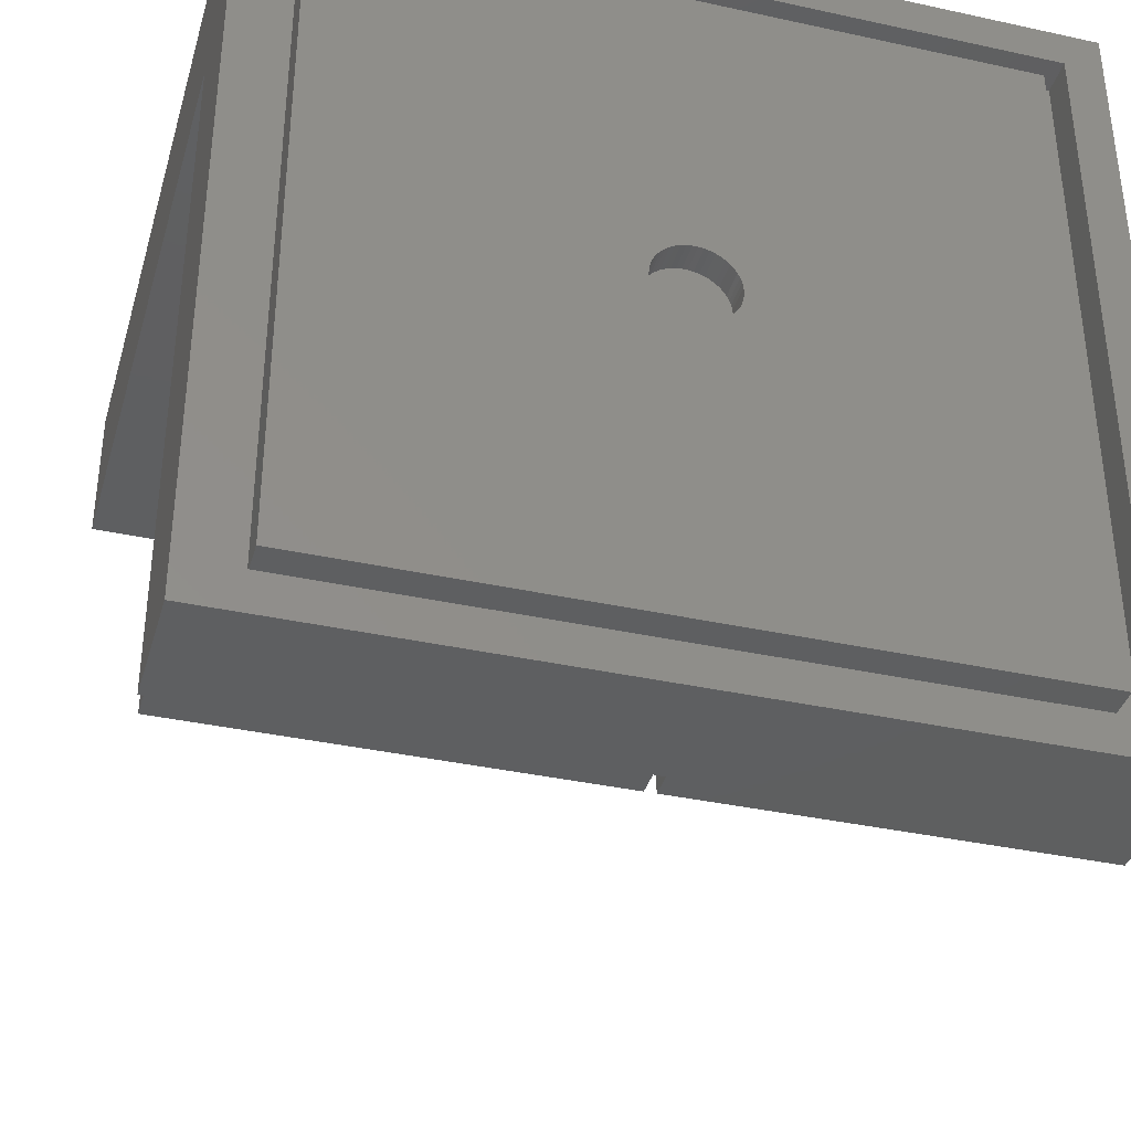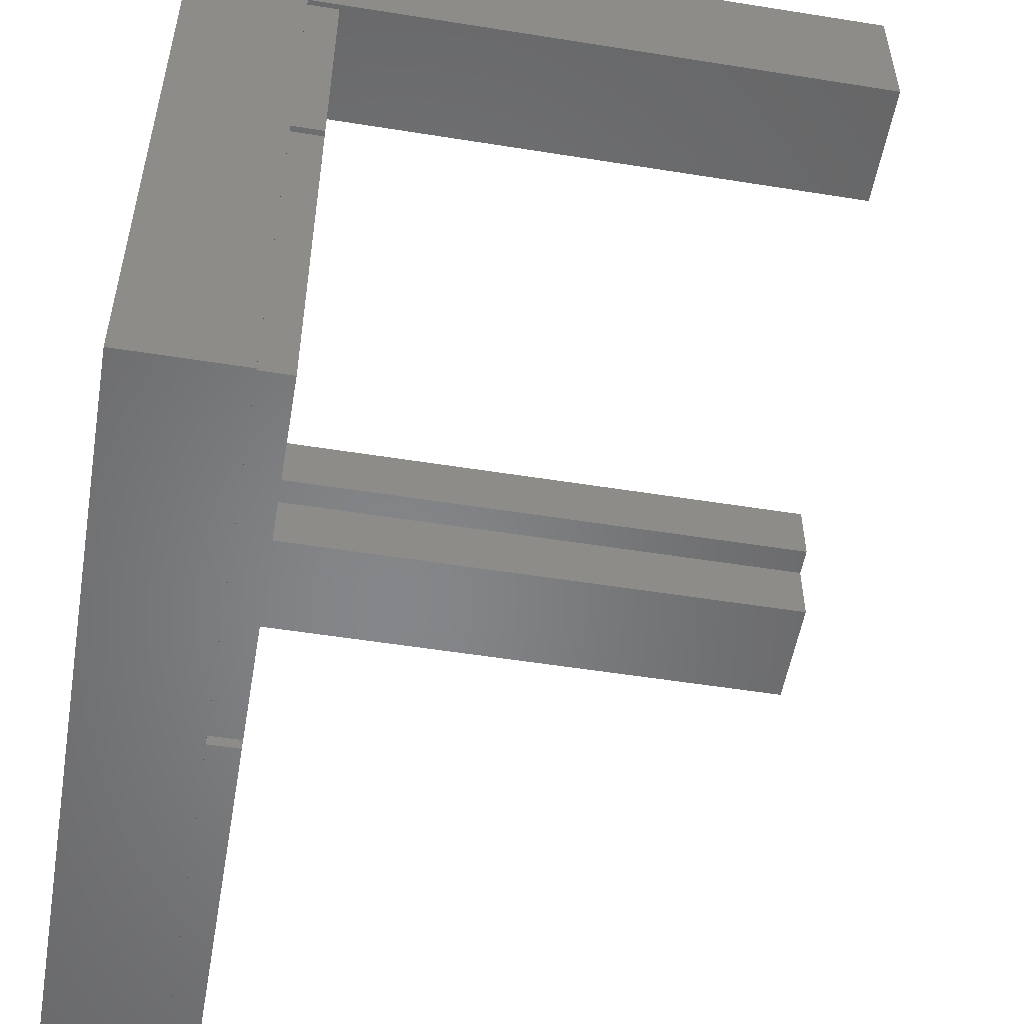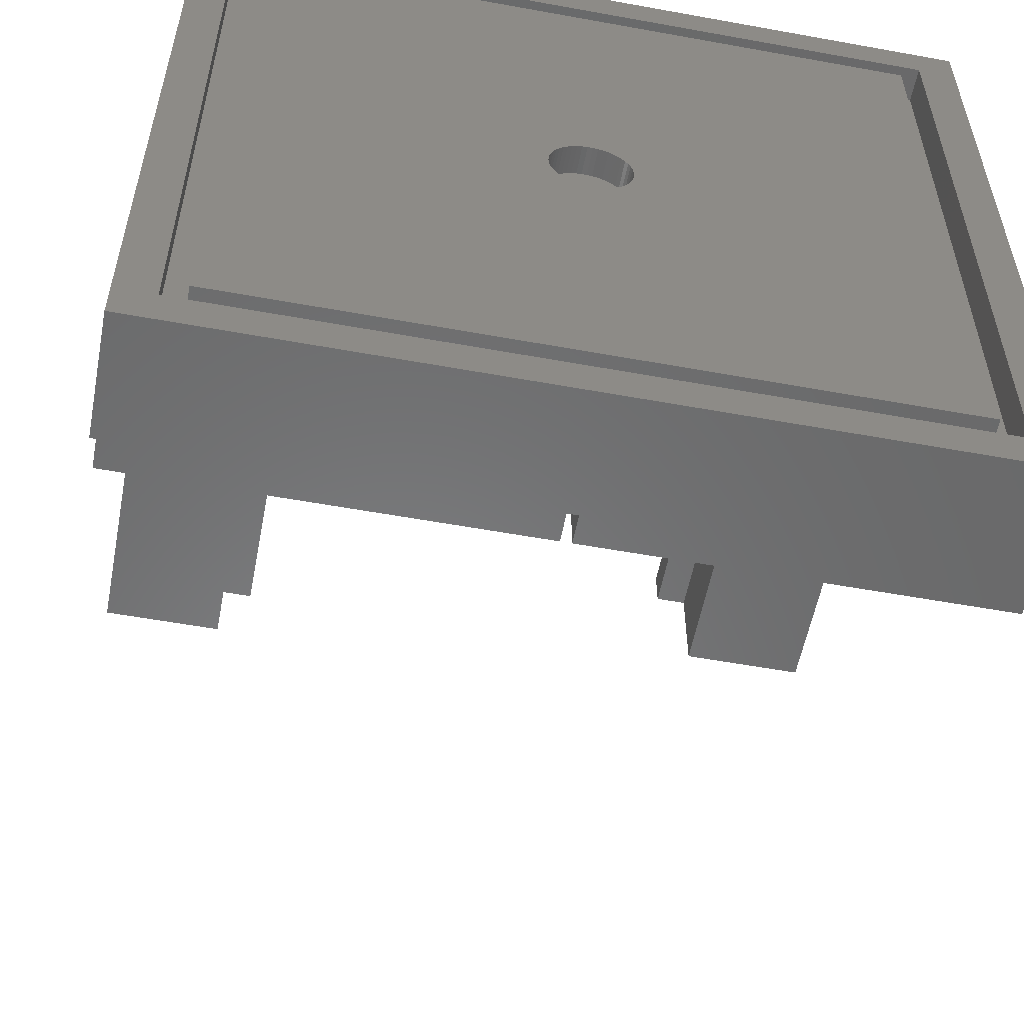
<metadata>
{"format":"stl","ext":"stl","renderer":"f3d","projection":"perspective","resolution":1024,"background":"white","views":[{"elev":-37.3,"azim":164.3,"up":"+Y"},{"elev":-53.2,"azim":-99.7,"up":"+Y"},{"elev":-56.0,"azim":169.2,"up":"+Y"}]}
</metadata>
<code>
# stl→obj: 382 verts, 760 faces
v 0 0 0
v 0 0 7.5
v 0 50 0
v 0 40.8 7.5
v 0 40.8 45
v 0 50 7.5
v 0 50 45
v 50 0 0
v 50 0 7.5
v 47.6 47.6 0
v 47.6 2.4 0
v 50 50 0
v 2.4 47.6 0
v 2.4 2.4 0
v 50 50 7.5
v 0.325 0.325 7.5
v 10 50 7.5
v 10 49.67 7.5
v 24.68 49.67 7.5
v 0.325 25.32 7.5
v 0.325 40.8 7.5
v 50 40.8 7.5
v 49.67 40.8 7.5
v 49.67 25.32 7.5
v 25.32 25.32 7.5
v 25.32 49.67 7.5
v 40 49.67 7.5
v 40 50 7.5
v 25.32 24.68 7.5
v 49.67 24.68 7.5
v 49.67 0.325 7.5
v 0.325 24.68 7.5
v 24.68 24.68 7.5
v 25.32 0.325 7.5
v 24.68 0.325 7.5
v 24.68 25.32 7.5
v 10 50 45
v 8 47.4 45
v 10 47.4 45
v 4.626 47.5 45
v 4.875 47.46 45
v 2.5 45.5 45
v 2.516 45.75 45
v 2.563 46 45
v 4.875 43.54 45
v 4.626 43.5 45
v 8 40.8 45
v 2.64 46.24 45
v 2.747 46.46 45
v 2.882 46.68 45
v 3.042 46.87 45
v 3.225 47.04 45
v 3.428 47.19 45
v 5.572 47.19 45
v 5.775 47.04 45
v 3.648 47.31 45
v 3.882 47.4 45
v 4.125 47.46 45
v 4.374 47.5 45
v 5.118 47.4 45
v 5.352 47.31 45
v 6.5 45.5 45
v 6.484 45.25 45
v 6.437 46 45
v 6.484 45.75 45
v 5.958 46.87 45
v 6.118 46.68 45
v 6.437 45 45
v 6.253 46.46 45
v 6.36 46.24 45
v 5.572 43.81 45
v 5.352 43.69 45
v 6.36 44.76 45
v 6.253 44.54 45
v 6.118 44.32 45
v 5.958 44.13 45
v 5.775 43.96 45
v 5.118 43.6 45
v 4.374 43.5 45
v 4.125 43.54 45
v 3.882 43.6 45
v 3.648 43.69 45
v 3.428 43.81 45
v 3.225 43.96 45
v 3.042 44.13 45
v 2.882 44.32 45
v 2.747 44.54 45
v 2.64 44.76 45
v 2.563 45 45
v 2.516 45.25 45
v 8 40.8 9.5
v 0.325 40.8 9.5
v 50 50 49
v 50 40.8 49
v 2.4 47.6 2.2
v 2.4 2.4 2.2
v 47.6 47.6 2.2
v 47.6 2.4 2.2
v 0.325 25.32 9.5
v 24.68 25.32 9.5
v 24.68 49.67 9.5
v 10 49.67 9.5
v 10 47.4 9.5
v 40 50 49
v 40 45.4 49
v 40 49.67 9.5
v 40 45.4 9.5
v 25.32 49.67 9.5
v 25.32 25.32 9.5
v 49.67 25.32 9.5
v 49.67 40.8 9.5
v 42 40.8 49
v 42 40.8 9.5
v 0.325 0.325 9.5
v 0.325 24.68 9.5
v 24.68 0.325 9.5
v 24.68 24.68 9.5
v 25.32 0.325 9.5
v 25.32 24.68 9.5
v 49.67 0.325 9.5
v 49.67 24.68 9.5
v 8 47.4 9.5
v 2.516 45.75 41
v 2.5 45.5 41
v 2.516 45.25 41
v 2.563 45 41
v 2.64 44.76 41
v 2.747 44.54 41
v 2.882 44.32 41
v 3.042 44.13 41
v 3.225 43.96 41
v 3.428 43.81 41
v 3.648 43.69 41
v 3.882 43.6 41
v 4.125 43.54 41
v 4.374 43.5 41
v 4.626 43.5 41
v 4.875 43.54 41
v 5.118 43.6 41
v 5.352 43.69 41
v 5.572 43.81 41
v 5.775 43.96 41
v 5.958 44.13 41
v 6.118 44.32 41
v 6.253 44.54 41
v 6.36 44.76 41
v 6.437 45 41
v 6.484 45.25 41
v 6.5 45.5 41
v 6.484 45.75 41
v 6.437 46 41
v 6.36 46.24 41
v 6.253 46.46 41
v 6.118 46.68 41
v 5.958 46.87 41
v 5.775 47.04 41
v 5.572 47.19 41
v 5.352 47.31 41
v 5.118 47.4 41
v 4.875 47.46 41
v 4.626 47.5 41
v 4.374 47.5 41
v 4.125 47.46 41
v 3.882 47.4 41
v 3.648 47.31 41
v 3.428 47.19 41
v 3.225 47.04 41
v 3.042 46.87 41
v 2.882 46.68 41
v 2.747 46.46 41
v 2.64 46.24 41
v 2.563 46 41
v 11.19 41.52 9.5
v 10.03 42.25 9.5
v 10.01 42.37 9.5
v 10.69 43.45 9.5
v 10.81 43.48 9.5
v 11.31 43.45 9.5
v 11.43 43.4 9.5
v 11.54 43.34 9.5
v 10.94 43.5 9.5
v 10.57 43.4 9.5
v 11.06 43.5 9.5
v 11.19 43.48 9.5
v 10.81 41.52 9.5
v 10.69 41.55 9.5
v 11.64 43.27 9.5
v 11.73 43.18 9.5
v 11.88 42.98 9.5
v 11.93 42.87 9.5
v 11.81 43.09 9.5
v 11.06 41.5 9.5
v 11.97 42.75 9.5
v 11.99 42.63 9.5
v 12 42.5 9.5
v 11.99 42.37 9.5
v 11.97 42.25 9.5
v 11.93 42.13 9.5
v 11.88 42.02 9.5
v 10.46 41.66 9.5
v 10.36 41.73 9.5
v 11.81 41.91 9.5
v 11.73 41.82 9.5
v 11.64 41.73 9.5
v 10.57 41.6 9.5
v 11.54 41.66 9.5
v 11.43 41.6 9.5
v 11.31 41.55 9.5
v 10.94 41.5 9.5
v 10.27 41.82 9.5
v 10.19 41.91 9.5
v 10.12 42.02 9.5
v 10.07 42.13 9.5
v 10.46 43.34 9.5
v 10.36 43.27 9.5
v 10.27 43.18 9.5
v 10.19 43.09 9.5
v 10.12 42.98 9.5
v 10.07 42.87 9.5
v 10.03 42.75 9.5
v 10.01 42.63 9.5
v 10 42.5 9.5
v 42 45.4 49
v 3.8 3.8 2.2
v 46.2 3.8 2.2
v 46.2 46.2 2.2
v 3.8 46.2 2.2
v 42 45.4 9.5
v 10.01 42.37 4
v 10 42.5 4
v 10.03 42.25 4
v 10.07 42.13 4
v 10.12 42.02 4
v 10.19 41.91 4
v 10.27 41.82 4
v 10.36 41.73 4
v 10.46 41.66 4
v 10.57 41.6 4
v 10.69 41.55 4
v 10.81 41.52 4
v 10.94 41.5 4
v 11.06 41.5 4
v 11.19 41.52 4
v 11.31 41.55 4
v 11.43 41.6 4
v 11.54 41.66 4
v 11.64 41.73 4
v 11.73 41.82 4
v 11.81 41.91 4
v 11.88 42.02 4
v 11.93 42.13 4
v 11.97 42.25 4
v 11.99 42.37 4
v 12 42.5 4
v 11.99 42.63 4
v 11.97 42.75 4
v 11.93 42.87 4
v 11.88 42.98 4
v 11.81 43.09 4
v 11.73 43.18 4
v 11.64 43.27 4
v 11.54 43.34 4
v 11.43 43.4 4
v 11.31 43.45 4
v 11.19 43.48 4
v 11.06 43.5 4
v 10.94 43.5 4
v 10.81 43.48 4
v 10.69 43.45 4
v 10.57 43.4 4
v 10.46 43.34 4
v 10.36 43.27 4
v 10.27 43.18 4
v 10.19 43.09 4
v 10.12 42.98 4
v 10.07 42.87 4
v 10.03 42.75 4
v 10.01 42.63 4
v 3.8 3.8 0
v 3.8 46.2 0
v 46.2 3.8 0
v 46.2 46.2 0
v 26.61 26.95 0
v 22.47 25 0
v 22.95 26.49 0
v 23.15 26.73 0
v 22.49 24.68 0
v 22.55 24.37 0
v 22.65 24.07 0
v 22.78 23.78 0
v 22.95 23.51 0
v 23.15 23.27 0
v 23.39 23.05 0
v 23.92 22.71 0
v 23.64 22.86 0
v 24.22 22.59 0
v 24.53 22.51 0
v 24.84 22.47 0
v 25.16 22.47 0
v 25.47 22.51 0
v 26.85 23.27 0
v 26.61 23.05 0
v 22.55 25.63 0
v 22.65 25.93 0
v 25.78 22.59 0
v 26.08 22.71 0
v 22.78 26.22 0
v 26.36 22.86 0
v 26.36 27.14 0
v 23.39 26.95 0
v 27.05 23.51 0
v 23.64 27.14 0
v 27.22 23.78 0
v 23.92 27.29 0
v 27.35 24.07 0
v 27.45 24.37 0
v 24.22 27.41 0
v 27.51 24.68 0
v 24.53 27.49 0
v 27.53 25 0
v 24.84 27.53 0
v 27.51 25.32 0
v 25.16 27.53 0
v 27.45 25.63 0
v 25.47 27.49 0
v 27.35 25.93 0
v 25.78 27.41 0
v 27.22 26.22 0
v 26.08 27.29 0
v 27.05 26.49 0
v 26.85 26.73 0
v 22.49 25.32 0
v 22.49 25.32 1.788
v 22.47 25 1.788
v 22.49 24.68 1.788
v 22.55 25.63 1.788
v 22.65 25.93 1.788
v 22.78 26.22 1.788
v 22.95 26.49 1.788
v 23.15 26.73 1.788
v 23.39 26.95 1.788
v 23.64 27.14 1.788
v 23.92 27.29 1.788
v 24.22 27.41 1.788
v 24.53 27.49 1.788
v 24.84 27.53 1.788
v 25.16 27.53 1.788
v 25.47 27.49 1.788
v 25.78 27.41 1.788
v 26.08 27.29 1.788
v 26.36 27.14 1.788
v 26.61 26.95 1.788
v 26.85 26.73 1.788
v 27.05 26.49 1.788
v 27.22 26.22 1.788
v 27.35 25.93 1.788
v 27.45 25.63 1.788
v 27.51 25.32 1.788
v 27.53 25 1.788
v 27.51 24.68 1.788
v 27.45 24.37 1.788
v 27.35 24.07 1.788
v 27.22 23.78 1.788
v 27.05 23.51 1.788
v 26.85 23.27 1.788
v 26.61 23.05 1.788
v 26.36 22.86 1.788
v 26.08 22.71 1.788
v 25.78 22.59 1.788
v 25.47 22.51 1.788
v 25.16 22.47 1.788
v 24.84 22.47 1.788
v 24.53 22.51 1.788
v 24.22 22.59 1.788
v 23.92 22.71 1.788
v 23.64 22.86 1.788
v 23.39 23.05 1.788
v 23.15 23.27 1.788
v 22.95 23.51 1.788
v 22.78 23.78 1.788
v 22.65 24.07 1.788
v 22.55 24.37 1.788
f 1 2 3
f 3 2 4
f 3 4 5
f 6 5 7
f 3 5 6
f 2 1 8
f 9 2 8
f 10 8 11
f 10 3 12
f 1 3 13
f 1 13 14
f 1 14 8
f 14 11 8
f 8 10 12
f 13 3 10
f 3 6 12
f 12 6 15
f 16 2 9
f 17 18 19
f 20 21 4
f 22 23 9
f 23 24 9
f 19 25 26
f 27 28 26
f 15 6 28
f 17 19 26
f 28 17 26
f 28 6 17
f 29 30 25
f 30 31 9
f 32 33 20
f 4 2 20
f 32 2 16
f 20 2 32
f 34 29 33
f 33 35 34
f 9 35 16
f 29 25 36
f 9 34 35
f 31 34 9
f 36 33 29
f 24 30 9
f 24 25 30
f 36 20 33
f 19 36 25
f 6 7 17
f 17 7 37
f 37 38 39
f 7 38 37
f 40 38 7
f 40 41 38
f 5 42 7
f 42 43 7
f 43 44 7
f 45 46 47
f 44 48 7
f 48 49 7
f 49 50 7
f 51 52 7
f 52 53 7
f 54 55 38
f 53 56 7
f 56 57 7
f 57 58 7
f 58 59 7
f 59 40 7
f 41 60 38
f 61 54 38
f 62 63 47
f 64 65 47
f 66 38 55
f 67 38 66
f 63 68 47
f 69 38 67
f 70 38 69
f 64 38 70
f 65 62 47
f 47 38 64
f 71 72 47
f 47 68 73
f 47 73 74
f 47 74 75
f 47 75 76
f 47 76 77
f 72 78 47
f 47 77 71
f 78 45 47
f 5 47 46
f 5 46 79
f 5 79 80
f 5 80 81
f 5 81 82
f 5 82 83
f 5 83 84
f 5 84 85
f 5 85 86
f 5 86 87
f 5 87 88
f 5 88 89
f 5 90 42
f 5 89 90
f 50 51 7
f 60 61 38
f 5 4 21
f 91 5 92
f 92 5 21
f 47 5 91
f 9 8 12
f 22 9 12
f 15 22 12
f 93 22 15
f 94 22 93
f 13 95 96
f 14 13 96
f 10 97 95
f 13 10 95
f 97 10 98
f 98 10 11
f 98 11 96
f 96 11 14
f 20 99 21
f 21 99 92
f 99 20 36
f 100 99 36
f 100 36 19
f 101 100 19
f 18 102 19
f 19 102 101
f 102 18 17
f 39 102 37
f 37 102 17
f 103 102 39
f 28 104 15
f 15 104 93
f 104 28 105
f 106 28 27
f 105 28 106
f 107 105 106
f 26 108 27
f 27 108 106
f 25 109 26
f 26 109 108
f 109 25 24
f 110 109 24
f 110 24 23
f 111 110 23
f 112 113 111
f 94 112 111
f 23 22 111
f 22 94 111
f 16 114 32
f 32 114 115
f 114 16 35
f 116 114 35
f 116 35 33
f 117 116 33
f 32 115 33
f 33 115 117
f 34 118 29
f 29 118 119
f 118 34 31
f 120 118 31
f 120 31 30
f 121 120 30
f 29 119 30
f 30 119 121
f 122 38 47
f 91 122 47
f 103 39 38
f 122 103 38
f 123 43 42
f 124 123 42
f 42 90 125
f 124 42 125
f 90 89 126
f 125 90 126
f 89 88 127
f 126 89 127
f 88 87 128
f 127 88 128
f 87 86 129
f 128 87 129
f 86 85 130
f 129 86 130
f 84 131 85
f 85 131 130
f 83 132 84
f 84 132 131
f 82 133 83
f 83 133 132
f 81 134 82
f 82 134 133
f 80 135 81
f 81 135 134
f 79 136 80
f 80 136 135
f 46 137 79
f 79 137 136
f 45 138 46
f 46 138 137
f 78 139 45
f 45 139 138
f 72 140 78
f 78 140 139
f 71 141 72
f 72 141 140
f 77 142 71
f 71 142 141
f 76 143 77
f 77 143 142
f 75 144 76
f 76 144 143
f 74 145 75
f 75 145 144
f 73 146 74
f 74 146 145
f 68 147 73
f 73 147 146
f 63 148 68
f 68 148 147
f 62 149 63
f 63 149 148
f 62 65 149
f 149 65 150
f 65 64 150
f 150 64 151
f 64 70 151
f 151 70 152
f 70 69 152
f 152 69 153
f 69 67 153
f 153 67 154
f 67 66 154
f 154 66 155
f 155 66 55
f 156 155 55
f 156 55 54
f 157 156 54
f 157 54 61
f 158 157 61
f 158 61 60
f 159 158 60
f 159 60 41
f 160 159 41
f 160 41 40
f 161 160 40
f 161 40 59
f 162 161 59
f 162 59 58
f 163 162 58
f 163 58 57
f 164 163 57
f 164 57 56
f 165 164 56
f 165 56 53
f 166 165 53
f 166 53 52
f 167 166 52
f 167 52 51
f 168 167 51
f 168 51 50
f 169 168 50
f 169 50 49
f 170 169 49
f 170 49 48
f 171 170 48
f 171 48 44
f 172 171 44
f 172 44 43
f 123 172 43
f 92 99 100
f 91 92 100
f 102 103 101
f 173 91 100
f 174 175 91
f 176 177 101
f 178 179 101
f 179 180 101
f 177 181 101
f 101 182 176
f 181 183 101
f 183 184 101
f 184 178 101
f 185 186 91
f 180 187 101
f 187 188 101
f 189 190 101
f 101 188 191
f 173 192 91
f 101 191 189
f 101 190 100
f 190 193 100
f 193 194 100
f 194 195 100
f 195 196 100
f 196 197 100
f 197 198 100
f 198 199 100
f 200 201 91
f 199 202 100
f 202 203 100
f 203 204 100
f 186 205 91
f 204 206 100
f 206 207 100
f 207 208 100
f 208 173 100
f 192 209 91
f 209 185 91
f 205 200 91
f 201 210 91
f 210 211 91
f 211 212 91
f 212 213 91
f 213 174 91
f 103 182 101
f 122 182 103
f 122 214 182
f 122 215 214
f 122 216 215
f 122 217 216
f 122 218 217
f 122 219 218
f 122 220 219
f 122 221 220
f 122 222 221
f 122 175 222
f 122 91 175
f 104 105 223
f 94 104 223
f 112 94 223
f 94 93 104
f 224 98 96
f 225 98 224
f 95 224 96
f 97 98 225
f 97 225 226
f 97 226 95
f 226 227 95
f 224 95 227
f 228 223 105
f 107 228 105
f 108 109 110
f 107 106 108
f 113 108 110
f 111 113 110
f 113 107 108
f 113 228 107
f 223 228 112
f 112 228 113
f 115 114 116
f 117 115 116
f 119 118 120
f 121 119 120
f 125 126 127
f 129 125 128
f 128 125 127
f 130 125 129
f 131 125 130
f 132 125 131
f 133 125 132
f 134 125 133
f 135 125 134
f 136 125 135
f 137 125 136
f 138 125 137
f 139 125 138
f 140 125 139
f 141 125 140
f 142 125 141
f 143 125 142
f 144 125 143
f 145 125 144
f 146 125 145
f 147 125 146
f 148 125 147
f 149 125 148
f 150 125 149
f 151 125 150
f 152 125 151
f 153 125 152
f 154 125 153
f 155 125 154
f 156 125 155
f 157 125 156
f 158 125 157
f 159 125 158
f 160 125 159
f 161 125 160
f 162 125 161
f 163 125 162
f 164 125 163
f 165 125 164
f 166 125 165
f 167 125 166
f 168 125 167
f 169 125 168
f 170 125 169
f 171 125 170
f 172 125 171
f 123 125 172
f 124 125 123
f 222 175 229
f 230 222 229
f 175 174 231
f 229 175 231
f 174 213 232
f 231 174 232
f 213 212 233
f 232 213 233
f 212 211 234
f 233 212 234
f 211 210 235
f 234 211 235
f 201 236 210
f 210 236 235
f 200 237 201
f 201 237 236
f 205 238 200
f 200 238 237
f 186 239 205
f 205 239 238
f 185 240 186
f 186 240 239
f 209 241 185
f 185 241 240
f 192 242 209
f 209 242 241
f 173 243 192
f 192 243 242
f 208 244 173
f 173 244 243
f 207 245 208
f 208 245 244
f 206 246 207
f 207 246 245
f 204 247 206
f 206 247 246
f 203 248 204
f 204 248 247
f 202 249 203
f 203 249 248
f 199 250 202
f 202 250 249
f 198 251 199
f 199 251 250
f 197 252 198
f 198 252 251
f 196 253 197
f 197 253 252
f 195 254 196
f 196 254 253
f 195 194 254
f 254 194 255
f 194 193 255
f 255 193 256
f 193 190 256
f 256 190 257
f 190 189 257
f 257 189 258
f 189 191 258
f 258 191 259
f 191 188 259
f 259 188 260
f 260 188 187
f 261 260 187
f 261 187 180
f 262 261 180
f 262 180 179
f 263 262 179
f 263 179 178
f 264 263 178
f 264 178 184
f 265 264 184
f 265 184 183
f 266 265 183
f 266 183 181
f 267 266 181
f 267 181 177
f 268 267 177
f 268 177 176
f 269 268 176
f 269 176 182
f 270 269 182
f 270 182 214
f 271 270 214
f 271 214 215
f 272 271 215
f 272 215 216
f 273 272 216
f 273 216 217
f 274 273 217
f 274 217 218
f 275 274 218
f 275 218 219
f 276 275 219
f 276 219 220
f 277 276 220
f 277 220 221
f 278 277 221
f 278 221 222
f 230 278 222
f 279 224 280
f 280 224 227
f 224 279 281
f 225 224 281
f 280 227 282
f 282 227 226
f 225 281 282
f 226 225 282
f 229 231 232
f 234 229 233
f 233 229 232
f 235 229 234
f 236 229 235
f 237 229 236
f 238 229 237
f 239 229 238
f 240 229 239
f 241 229 240
f 242 229 241
f 243 229 242
f 244 229 243
f 245 229 244
f 246 229 245
f 247 229 246
f 248 229 247
f 249 229 248
f 250 229 249
f 251 229 250
f 252 229 251
f 253 229 252
f 254 229 253
f 255 229 254
f 256 229 255
f 257 229 256
f 258 229 257
f 259 229 258
f 260 229 259
f 261 229 260
f 262 229 261
f 263 229 262
f 264 229 263
f 265 229 264
f 266 229 265
f 267 229 266
f 268 229 267
f 269 229 268
f 270 229 269
f 271 229 270
f 272 229 271
f 273 229 272
f 274 229 273
f 275 229 274
f 276 229 275
f 277 229 276
f 278 229 277
f 230 229 278
f 283 280 282
f 279 280 284
f 285 280 286
f 279 284 287
f 279 287 288
f 279 288 289
f 279 289 290
f 279 290 291
f 279 291 292
f 279 292 293
f 279 293 281
f 294 281 295
f 296 281 294
f 297 281 296
f 298 281 297
f 299 281 298
f 300 281 299
f 301 281 302
f 303 280 304
f 300 305 281
f 305 306 281
f 304 280 307
f 306 308 281
f 307 280 285
f 308 302 281
f 309 280 283
f 281 301 282
f 286 280 310
f 301 311 282
f 310 280 312
f 311 313 282
f 312 280 314
f 313 315 282
f 315 316 282
f 314 280 317
f 316 318 282
f 317 280 319
f 318 320 282
f 319 280 321
f 320 322 282
f 321 280 323
f 322 324 282
f 323 280 325
f 324 326 282
f 325 280 327
f 326 328 282
f 327 280 329
f 328 330 282
f 329 280 309
f 330 331 282
f 331 283 282
f 332 280 303
f 284 280 332
f 295 281 293
f 332 333 334
f 284 332 334
f 334 335 287
f 284 334 287
f 303 336 333
f 332 303 333
f 304 337 336
f 303 304 336
f 307 338 337
f 304 307 337
f 285 339 338
f 307 285 338
f 286 340 339
f 285 286 339
f 310 341 340
f 286 310 340
f 312 342 341
f 310 312 341
f 314 343 342
f 312 314 342
f 317 344 343
f 314 317 343
f 319 345 344
f 317 319 344
f 321 346 345
f 319 321 345
f 323 347 346
f 321 323 346
f 325 348 347
f 323 325 347
f 327 349 348
f 325 327 348
f 329 350 349
f 327 329 349
f 309 351 350
f 329 309 350
f 283 352 351
f 309 283 351
f 331 353 352
f 283 331 352
f 354 353 330
f 330 353 331
f 355 354 328
f 328 354 330
f 356 355 326
f 326 355 328
f 357 356 324
f 324 356 326
f 358 357 322
f 322 357 324
f 359 358 320
f 320 358 322
f 359 320 360
f 360 320 318
f 360 318 361
f 361 318 316
f 361 316 362
f 362 316 315
f 362 315 363
f 363 315 313
f 363 313 364
f 364 313 311
f 364 311 365
f 365 311 301
f 365 301 366
f 366 301 302
f 366 302 367
f 367 302 308
f 367 308 368
f 368 308 306
f 368 306 369
f 369 306 305
f 369 305 370
f 370 305 300
f 370 300 371
f 371 300 299
f 371 299 372
f 372 299 298
f 372 298 373
f 373 298 297
f 373 297 374
f 374 297 296
f 374 296 375
f 375 296 294
f 375 294 376
f 376 294 295
f 376 295 377
f 377 295 293
f 377 293 378
f 378 293 292
f 379 378 292
f 291 379 292
f 380 379 291
f 290 380 291
f 381 380 290
f 289 381 290
f 382 381 289
f 288 382 289
f 335 382 288
f 287 335 288
f 336 337 333
f 333 337 338
f 333 338 339
f 333 339 340
f 333 340 341
f 333 341 342
f 333 342 343
f 333 343 344
f 333 344 345
f 333 345 346
f 333 346 347
f 333 347 348
f 333 348 349
f 333 349 350
f 333 350 351
f 333 351 352
f 333 352 353
f 333 353 354
f 333 354 355
f 333 355 356
f 333 356 357
f 333 357 358
f 333 358 359
f 333 359 360
f 333 360 361
f 333 361 362
f 333 362 363
f 333 363 364
f 333 364 365
f 333 365 366
f 333 366 367
f 333 367 368
f 333 368 369
f 333 369 370
f 333 370 371
f 333 371 372
f 333 372 373
f 333 373 374
f 333 374 375
f 333 375 376
f 333 376 377
f 333 377 378
f 333 378 379
f 333 379 380
f 333 380 381
f 333 381 382
f 333 382 335
f 333 335 334

</code>
